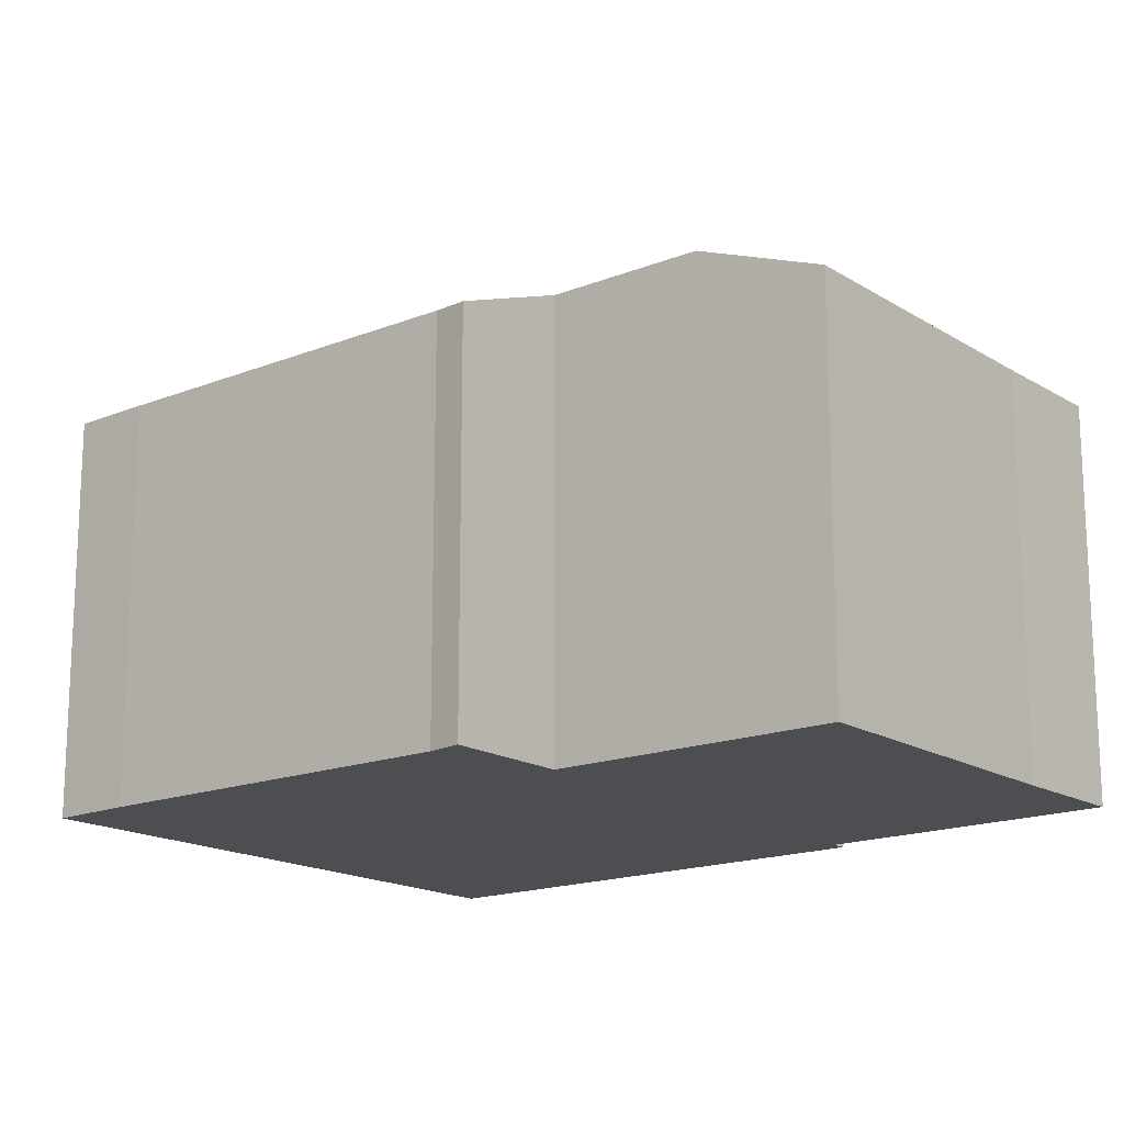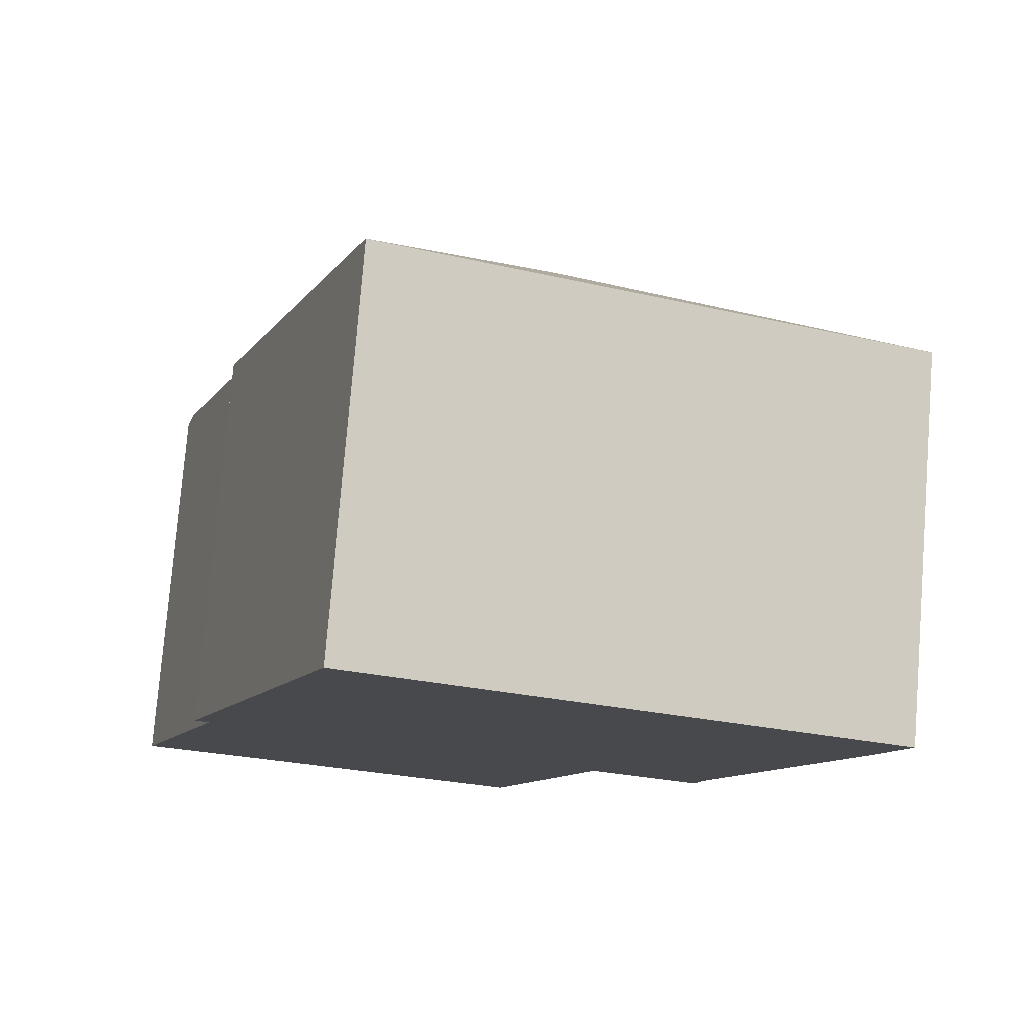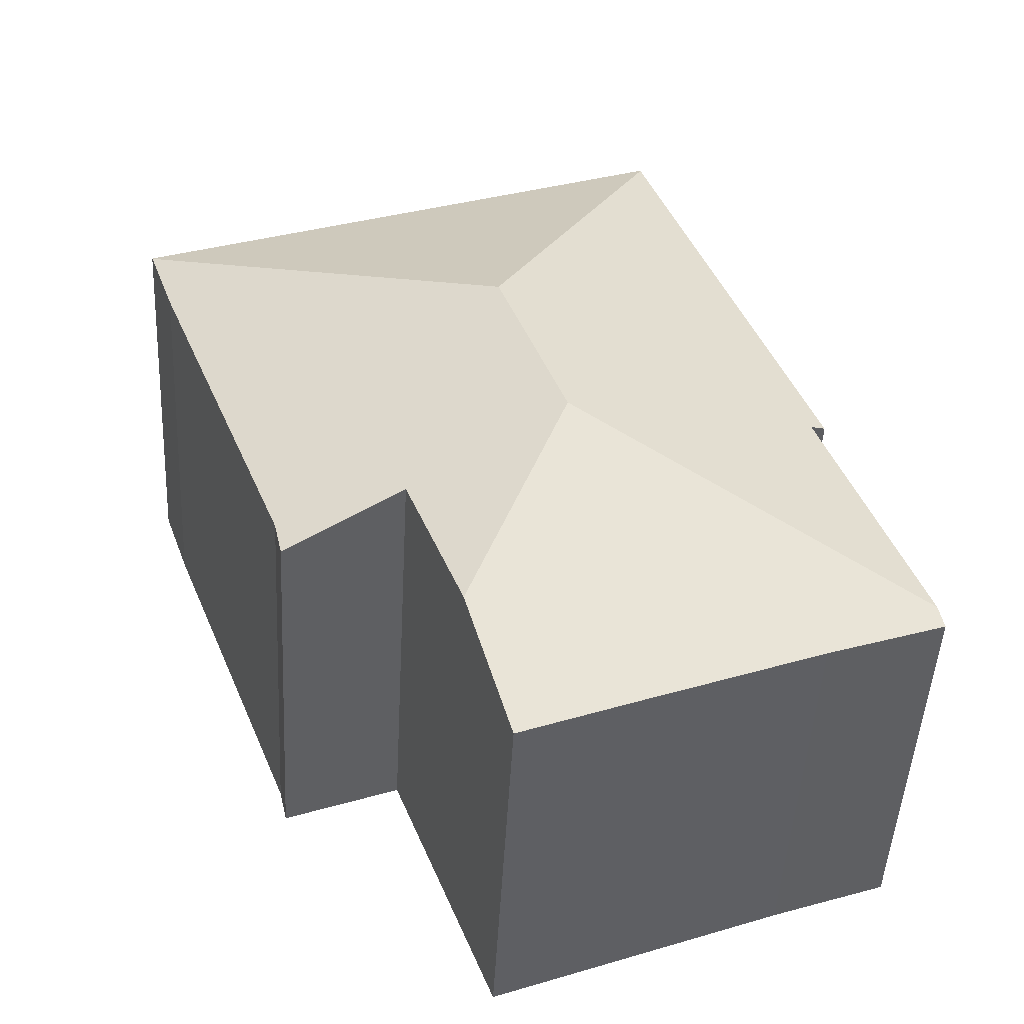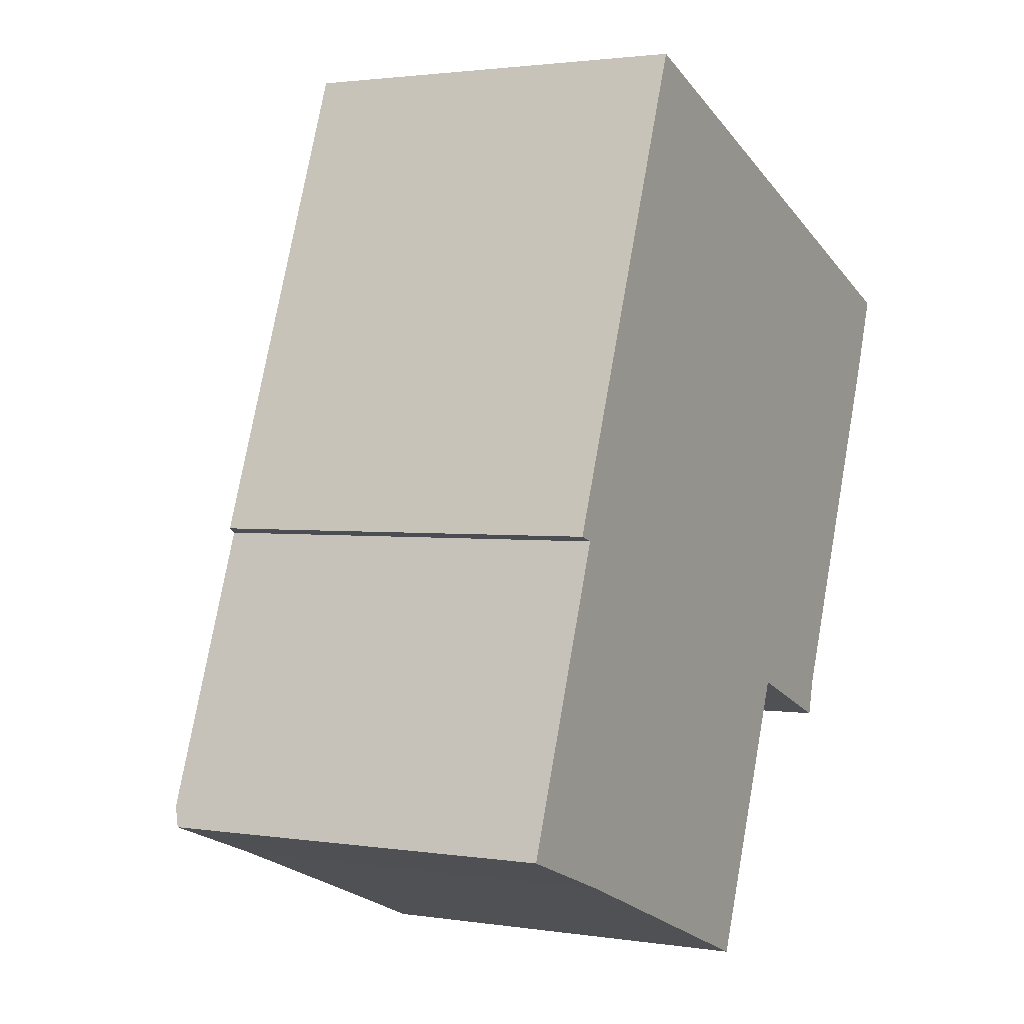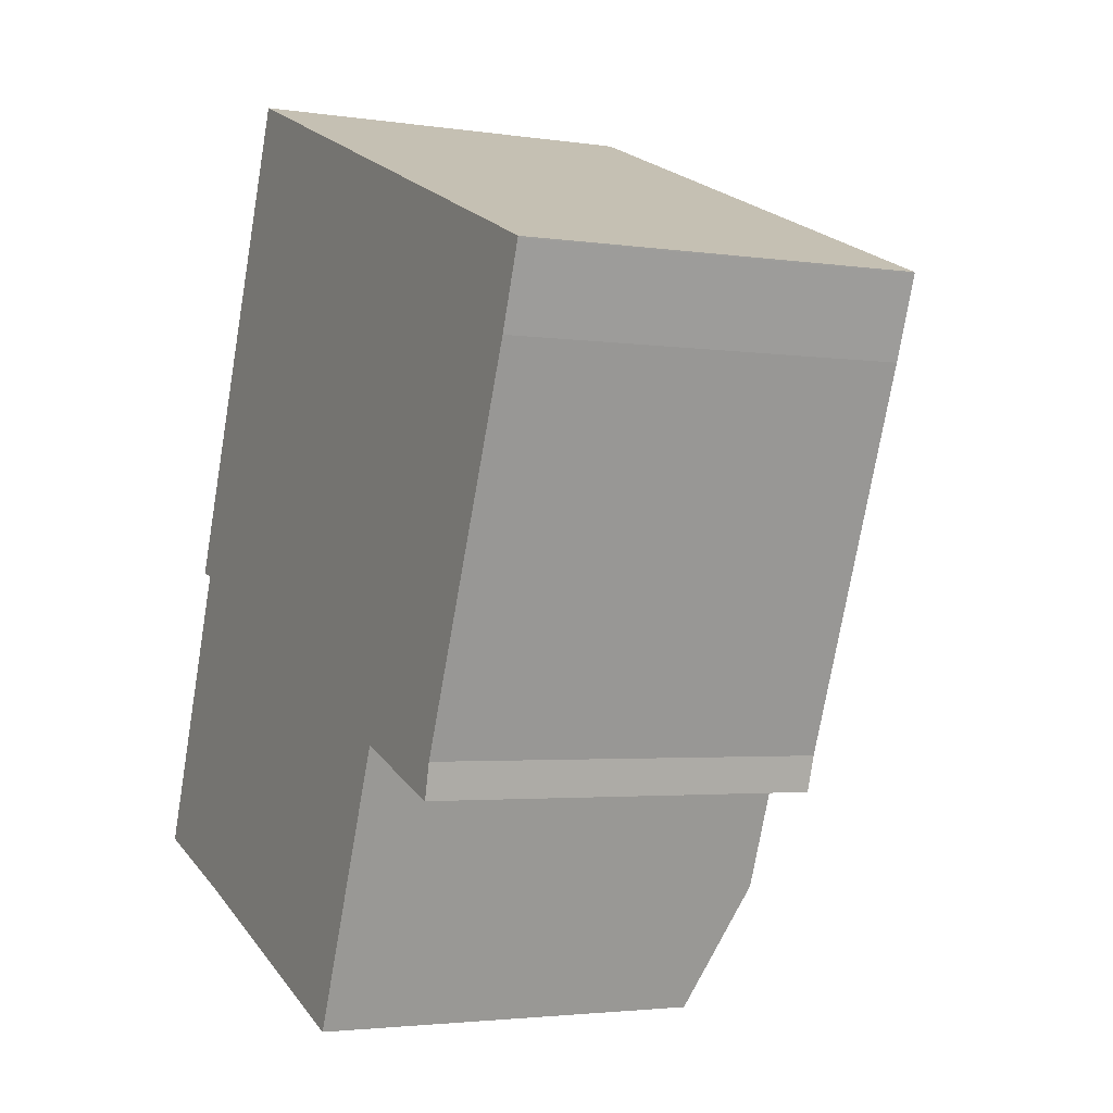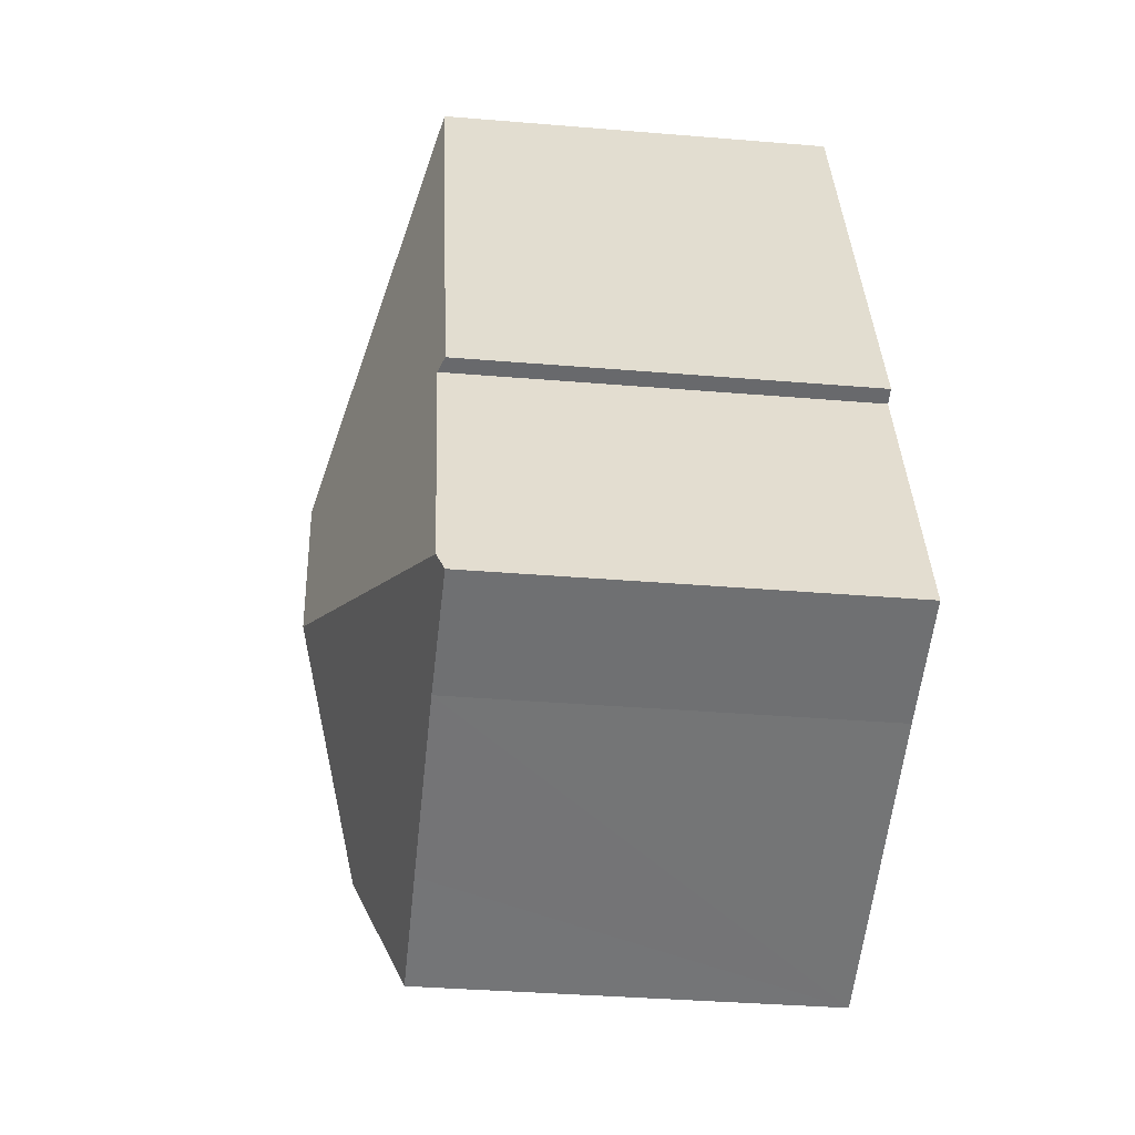
<metadata>
{"format":"obj","ext":"obj","renderer":"f3d","projection":"perspective","resolution":1024,"background":"white","views":[{"elev":-16.7,"azim":150.0,"up":"+Y"},{"elev":77.5,"azim":4.6,"up":"+Z"},{"elev":-47.7,"azim":177.0,"up":"+Z"},{"elev":1.9,"azim":-60.8,"up":"+Z"},{"elev":-2.8,"azim":62.0,"up":"+Z"},{"elev":-34.9,"azim":-96.4,"up":"+Z"}]}
</metadata>
<code>
v  7.528 7.189 -2.883
v  6.668 9.177 3.265
v  8.414 8.074 -0.64
v  5.409 7.192 -2.048
v  2.147 7.191 -0.778
v  0.125 7.304 0.339
v  0 7.171 4.391e-16
v  4.778 7.198 13.59
v  1.884 7.295 5.109
v  1.607 7.188 5.198
v  7.911 9.177 6.587
v  14.84 7.188 9.702
v  4.787 7.188 13.62
v  14.83 7.196 9.681
v  14.33 7.188 8.287
v  12.72 7.219 4.236
v  11.78 7.238 1.842
v  11.63 7.207 1.217
v  9.475 8.055 2.047
v  9.475 -1.253e-16 2.047
v  11.63 -7.452e-17 1.217
v  7.528 1.765e-16 -2.883
v  2.147 4.764e-17 -0.778
v  5.409 1.254e-16 -2.048
v  0 0 0
v  1.884 -3.128e-16 5.109
v  1.607 -3.183e-16 5.198
v  8.414 3.919e-17 -0.64
v  11.78 -1.128e-16 1.842
v  14.83 -5.928e-16 9.681
v  14.84 -5.941e-16 9.702
v  14.33 -5.074e-16 8.287
v  12.72 -2.594e-16 4.236
v  0.125 -2.076e-17 0.339
v  4.778 -8.323e-16 13.59
v  4.787 -8.339e-16 13.62
g defaultobject
f 1 2 3
f 2 1 4
f 2 4 5
f 2 5 6
f 6 5 7
f 8 9 10
f 9 2 6
f 2 9 8
f 2 8 11
f 12 8 13
f 8 12 11
f 11 12 14
f 15 11 14
f 11 15 16
f 11 16 2
f 2 16 17
f 2 17 18
f 2 18 19
f 3 2 19
f 18 20 19
f 20 18 21
f 22 4 1
f 4 22 5
f 5 22 23
f 23 22 24
f 23 7 5
f 7 23 25
f 26 10 9
f 10 26 27
f 20 3 19
f 3 20 1
f 1 20 22
f 22 20 28
f 29 18 17
f 18 29 21
f 12 30 14
f 30 12 31
f 30 15 14
f 15 30 32
f 32 16 15
f 16 32 17
f 17 32 29
f 29 32 33
f 7 9 6
f 9 7 25
f 9 25 26
f 26 25 34
f 27 8 10
f 8 27 35
f 8 35 13
f 13 35 36
f 36 12 13
f 12 36 31
f 35 31 36
f 31 35 27
f 31 27 30
f 30 27 32
f 32 27 33
f 33 27 26
f 33 26 34
f 33 34 20
f 20 34 28
f 28 34 25
f 28 25 23
f 28 23 24
f 28 24 22
f 20 29 33
f 29 20 21

</code>
